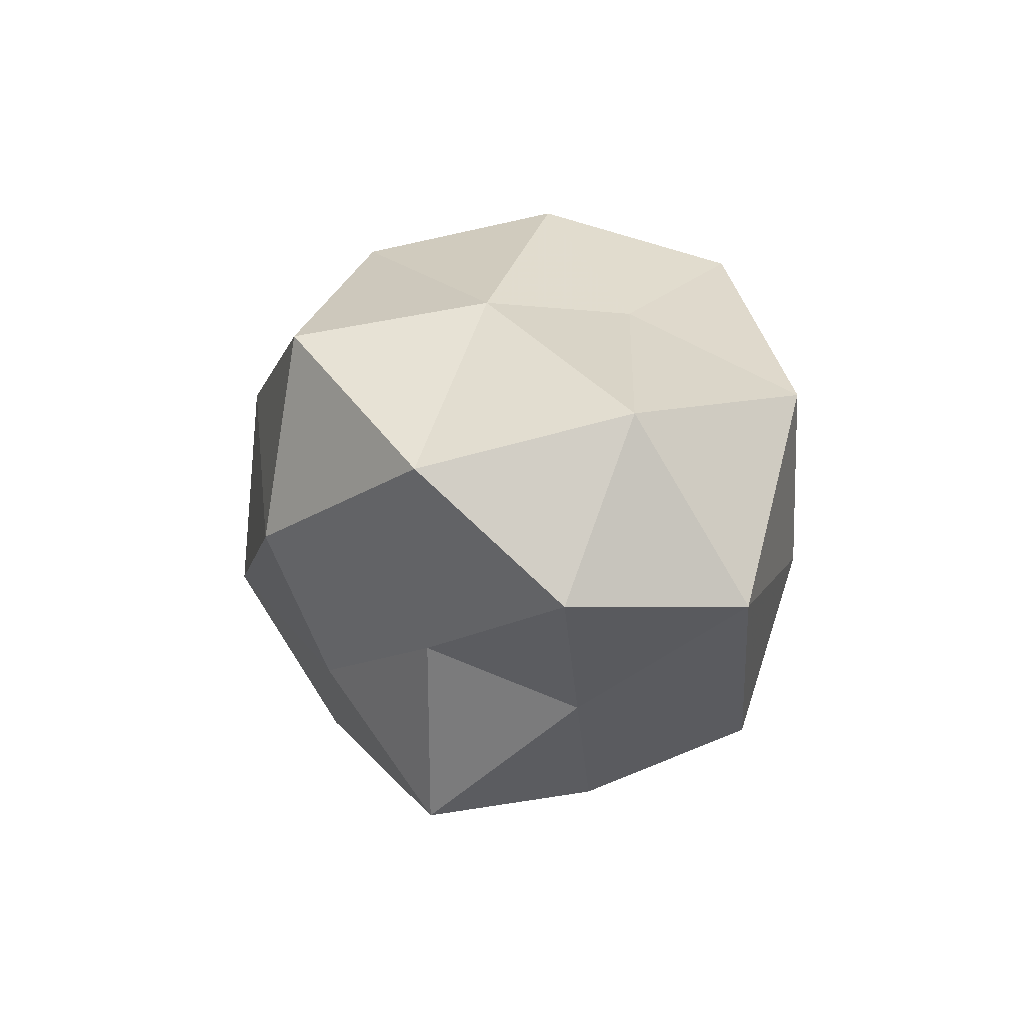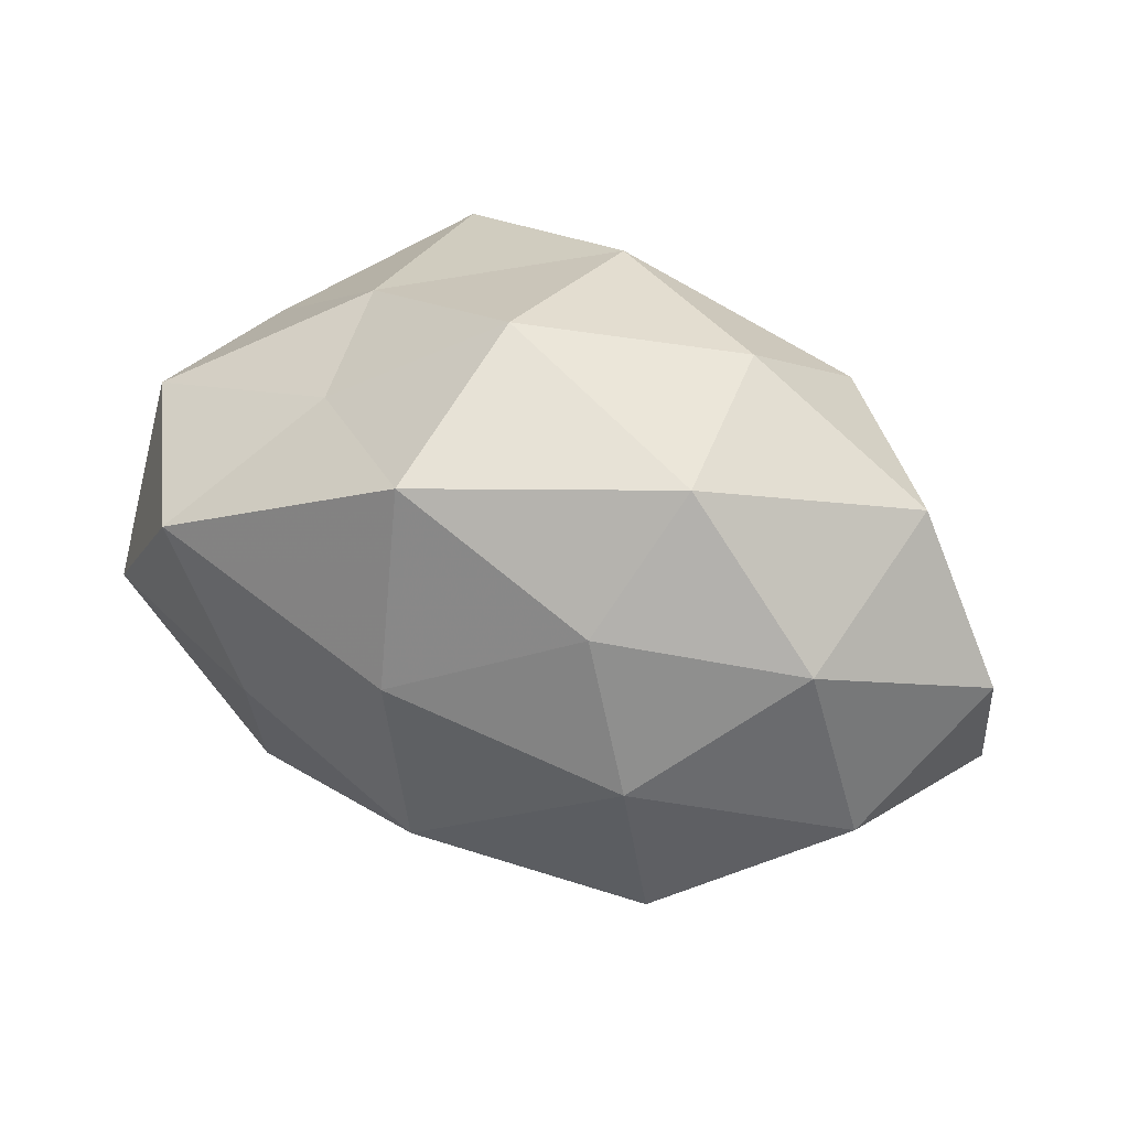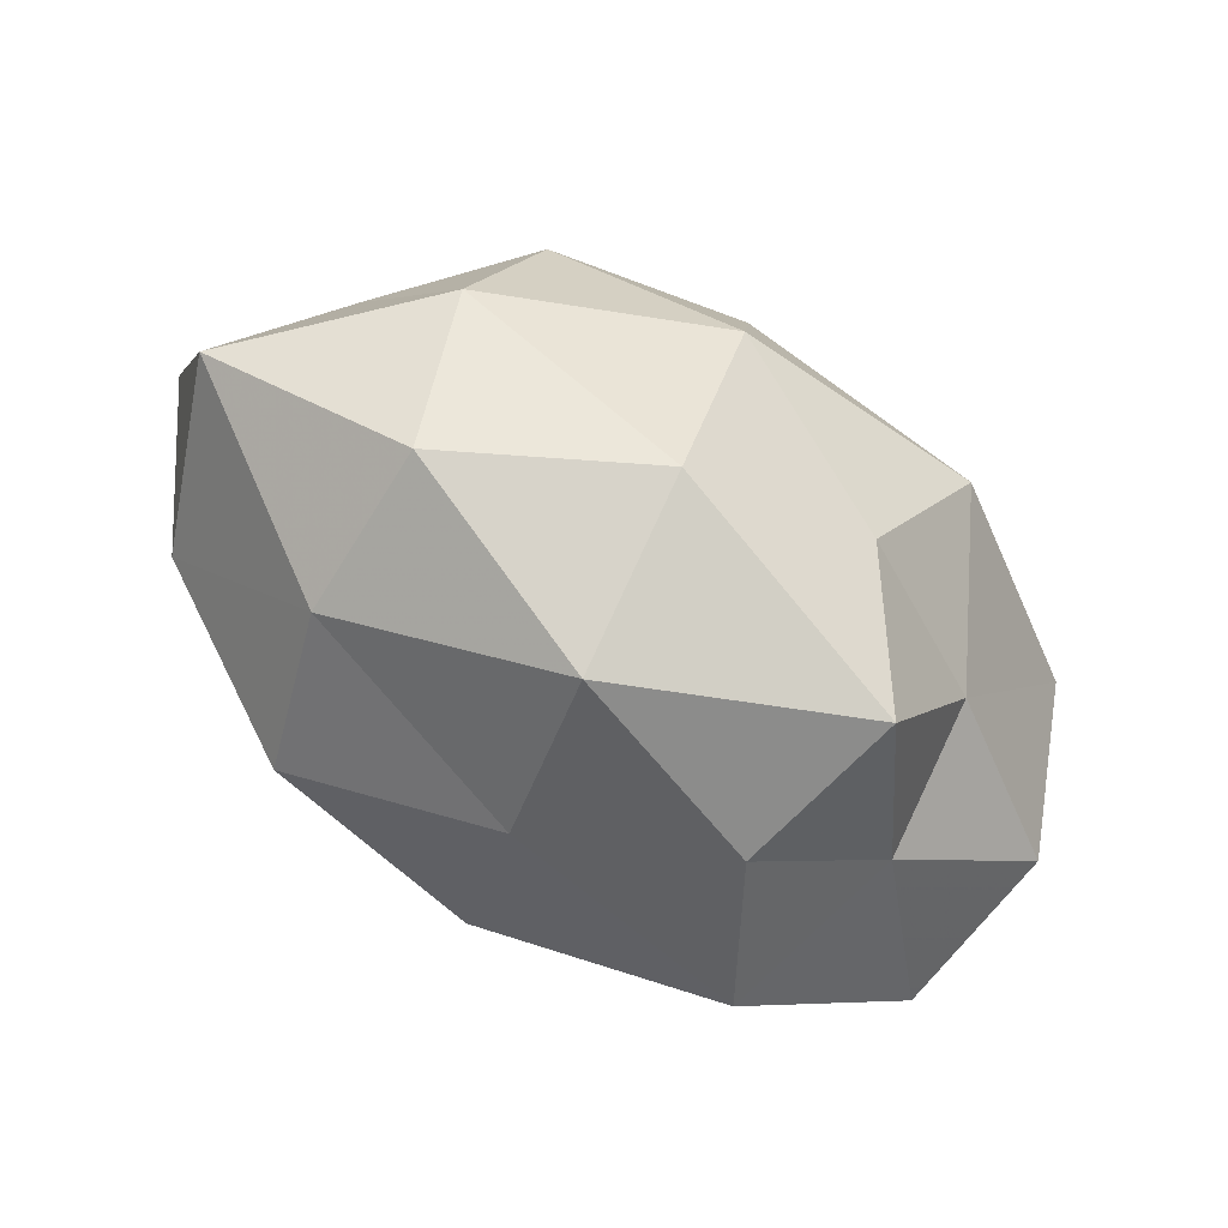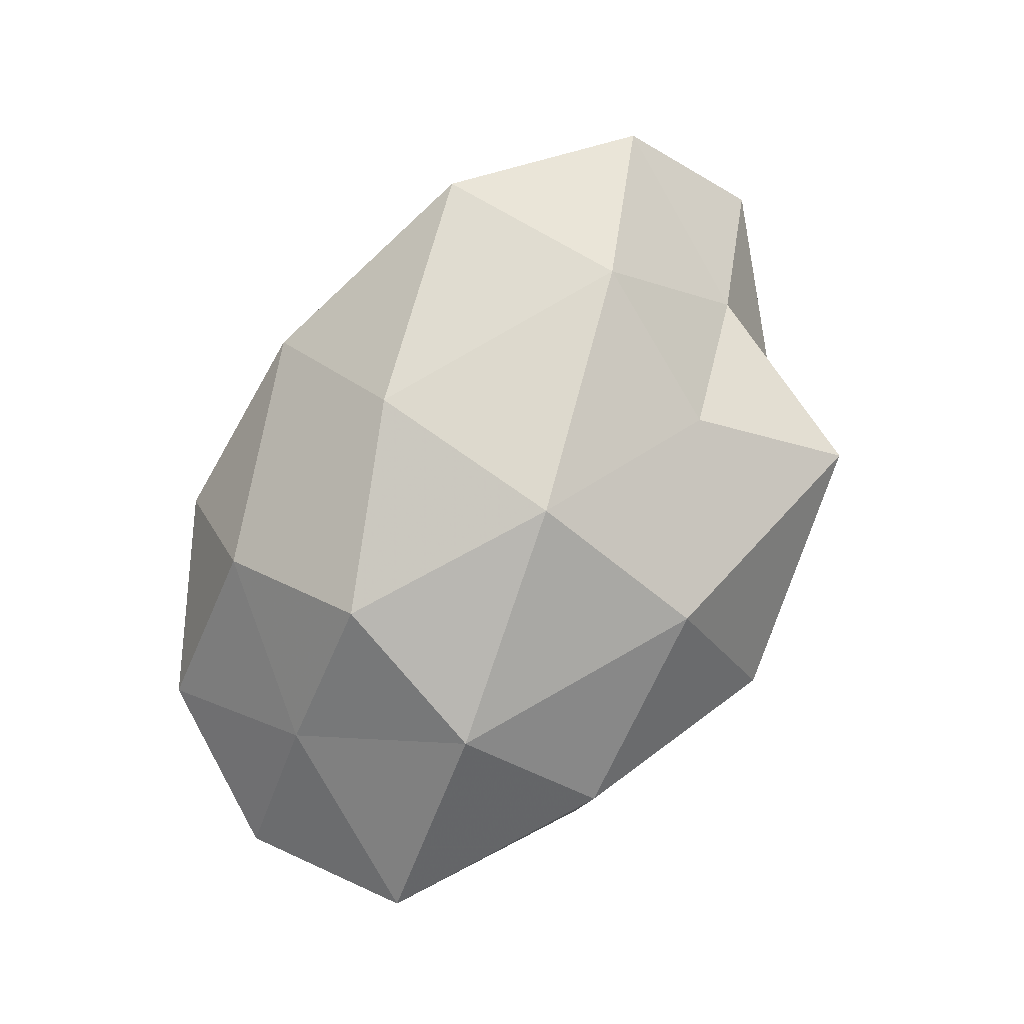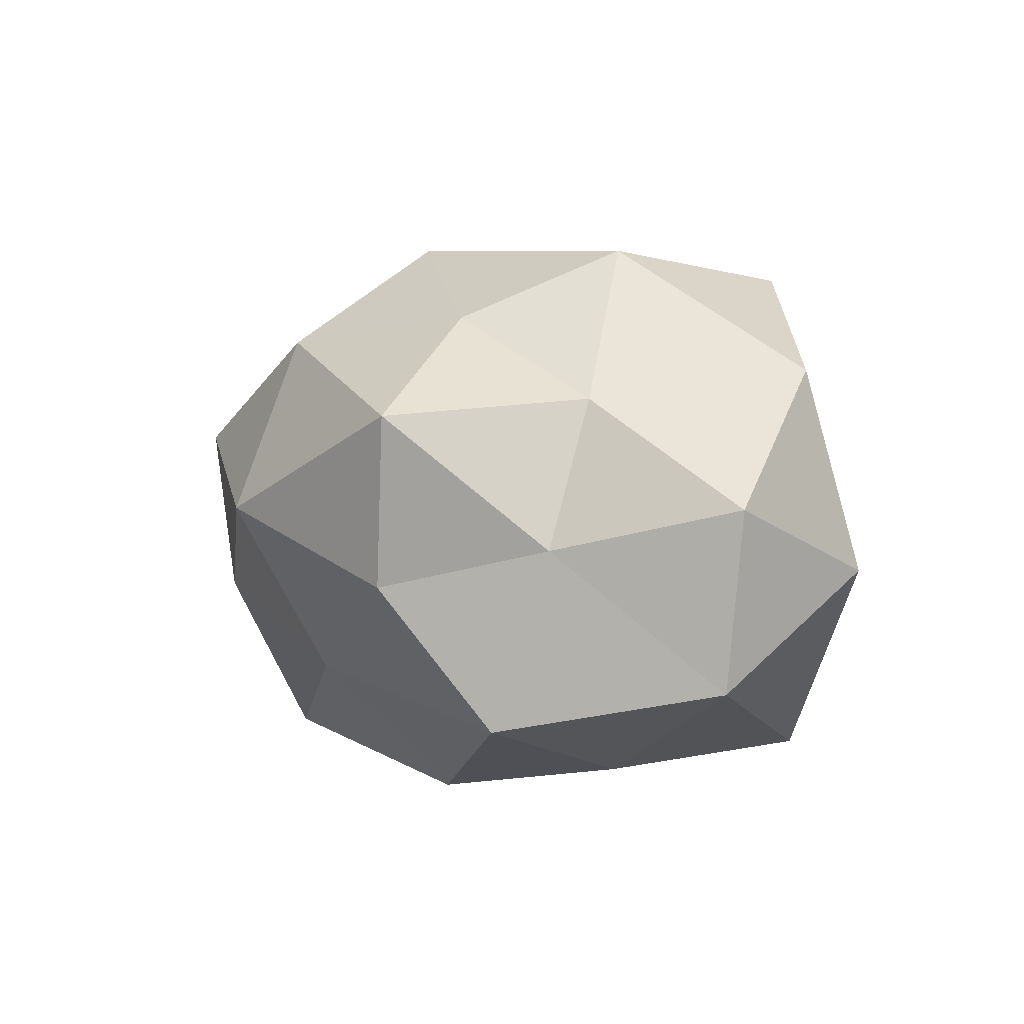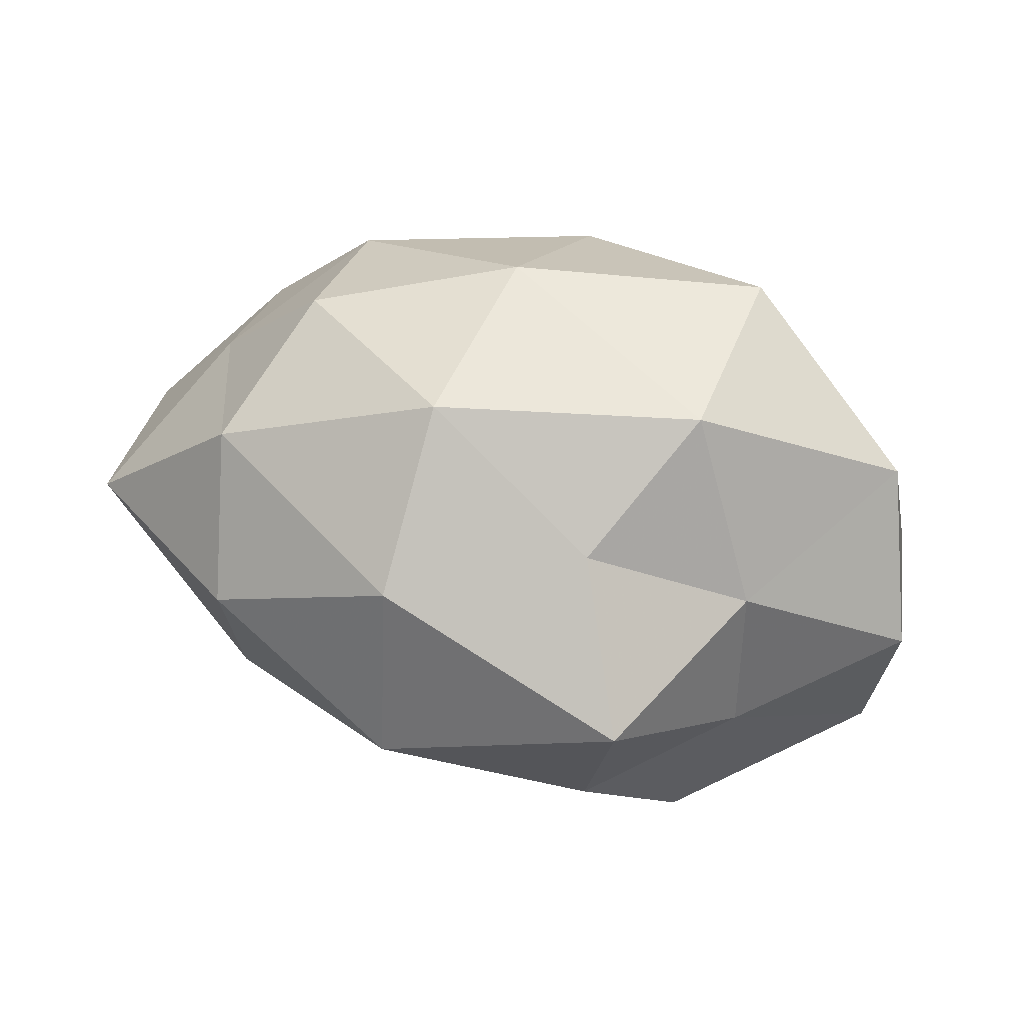
<metadata>
{"format":"obj","ext":"obj","renderer":"f3d","projection":"perspective","resolution":1024,"background":"white","views":[{"elev":4.5,"azim":79.6,"up":"+Y"},{"elev":45.5,"azim":-156.6,"up":"+Y"},{"elev":-74.3,"azim":-34.0,"up":"+Y"},{"elev":73.1,"azim":-60.5,"up":"+Z"},{"elev":4.7,"azim":54.8,"up":"+Z"},{"elev":59.2,"azim":17.1,"up":"+Z"}]}
</metadata>
<code>
v -0.03108 0.01811 -0.0001593
v -0.005765 -0.02116 0.01665
v -0.02484 -0.009869 0.01673
v 0.03809 -0.005005 0.00332
v 0.01631 -0.02575 0.01067
v -0.01534 0.02293 -0.01006
v -0.005606 -0.006849 0.02532
v 0.01945 0.01872 0.006203
v 0.01782 0.0159 0.02236
v 0.002463 -0.01013 -0.02458
v -0.02058 0.00374 0.02085
v -0.004098 -0.02856 0.001833
v -0.0007903 -0.02124 -0.01281
v 0.00295 0.02724 -0.002375
v 0.03595 0.00987 -0.0027
v -0.03189 -0.004971 -0.01384
v -0.03831 -0.01011 0.002139
v -0.02029 0.01667 0.01388
v 0.01922 -0.003527 -0.02109
v 0.0138 -0.02471 -0.003976
v -0.00345 0.01035 0.02412
v 0.03659 -0.005477 -0.01188
v 0.0175 0.01784 -0.006654
v 0.0239 -0.009951 0.01201
v -0.01698 -0.01419 -0.02077
v -0.01544 0.001116 -0.0225
v 0.02627 0.01099 -0.01906
v -0.0001393 0.02372 0.01353
v -0.01516 0.02554 0.003426
v 0.01647 -0.001115 0.02481
v 0.0213 -0.01818 -0.01595
v 0.03375 0.005566 0.0144
v -0.02204 -0.02125 0.007264
v 0.004321 0.006556 -0.02436
v 0.005137 0.02265 -0.01839
v -0.01092 0.01354 -0.01912
v 0.02529 -0.01512 -0.0004664
v -0.03043 0.004552 0.009011
v -0.03913 0.005156 -0.003979
v 0.01018 -0.01368 0.01887
v -0.0215 -0.0196 -0.007212
v -0.02721 0.01105 -0.01385
f 7 3 2
f 7 11 3
f 2 12 5
f 5 12 20
f 20 12 13
f 7 21 11
f 11 21 18
f 22 15 4
f 23 14 8
f 8 15 23
f 25 10 13
f 26 10 25
f 26 25 16
f 27 15 22
f 19 27 22
f 27 23 15
f 8 28 9
f 14 28 8
f 21 9 28
f 21 28 18
f 6 1 29
f 6 29 14
f 29 1 18
f 14 29 28
f 18 28 29
f 30 21 7
f 30 9 21
f 10 31 13
f 10 19 31
f 13 31 20
f 22 31 19
f 9 32 8
f 32 4 15
f 32 15 8
f 24 4 32
f 30 32 9
f 24 32 30
f 2 3 33
f 2 33 12
f 33 3 17
f 34 19 10
f 34 10 26
f 34 27 19
f 6 14 35
f 35 14 23
f 35 23 27
f 35 27 34
f 36 34 26
f 36 6 35
f 36 35 34
f 5 20 37
f 4 37 22
f 24 37 4
f 5 37 24
f 37 20 31
f 37 31 22
f 3 11 38
f 3 38 17
f 1 38 18
f 18 38 11
f 39 16 17
f 1 39 38
f 17 38 39
f 40 2 5
f 40 7 2
f 40 5 24
f 40 30 7
f 40 24 30
f 12 41 13
f 16 41 17
f 13 41 25
f 16 25 41
f 12 33 41
f 17 41 33
f 42 1 6
f 26 16 42
f 36 42 6
f 36 26 42
f 42 39 1
f 42 16 39

</code>
